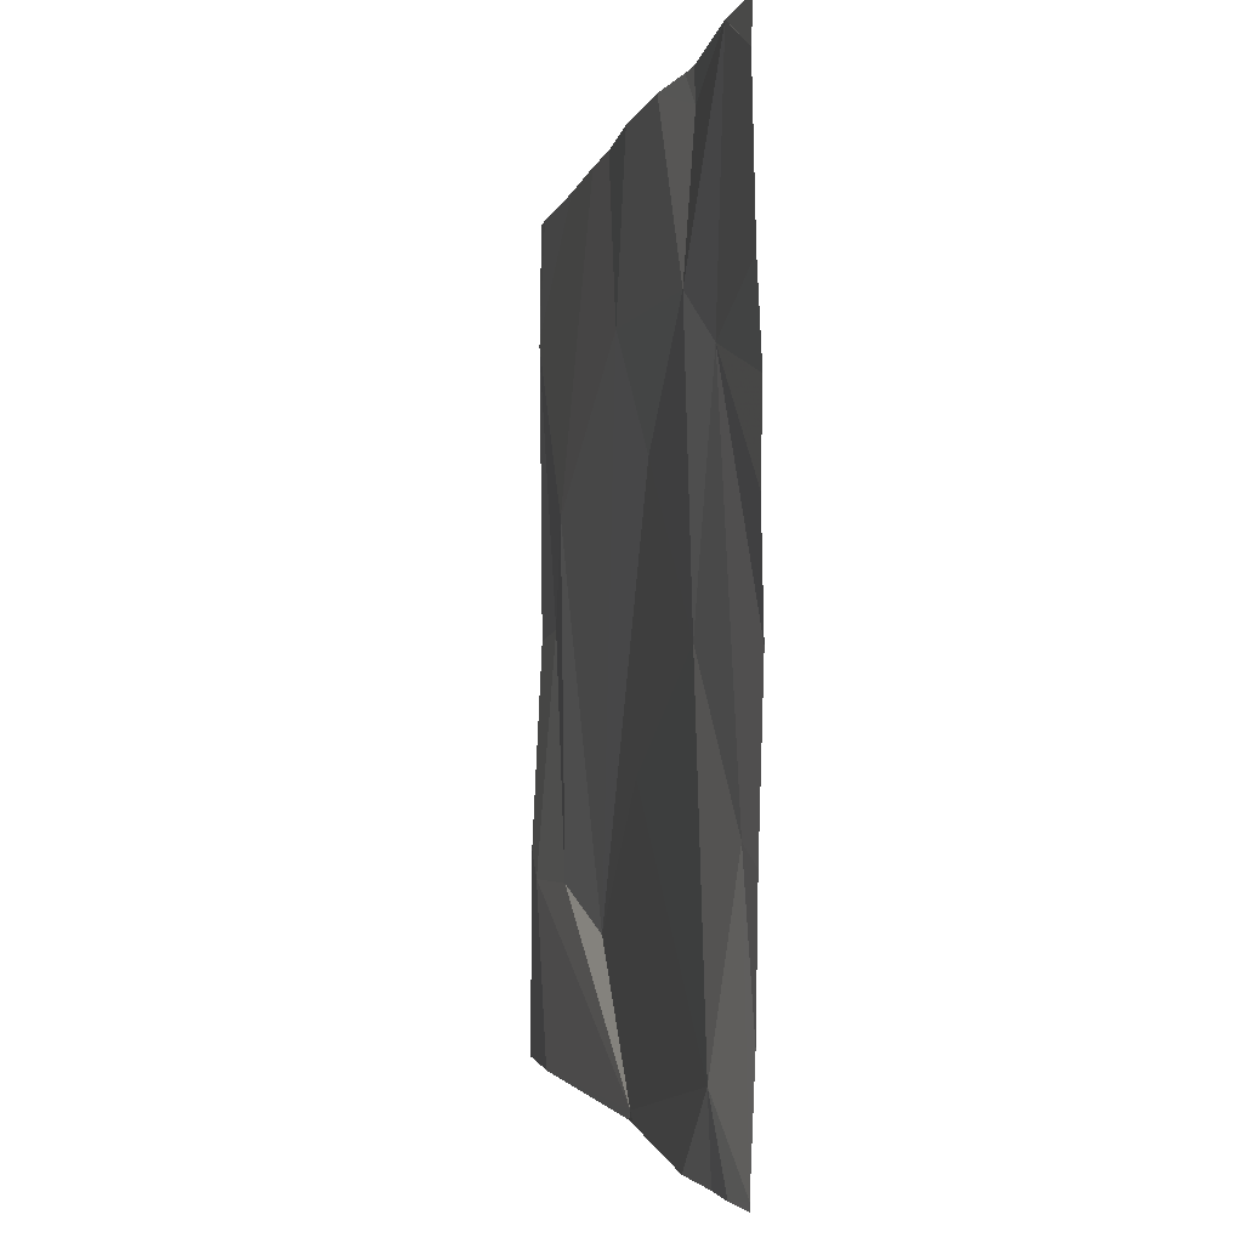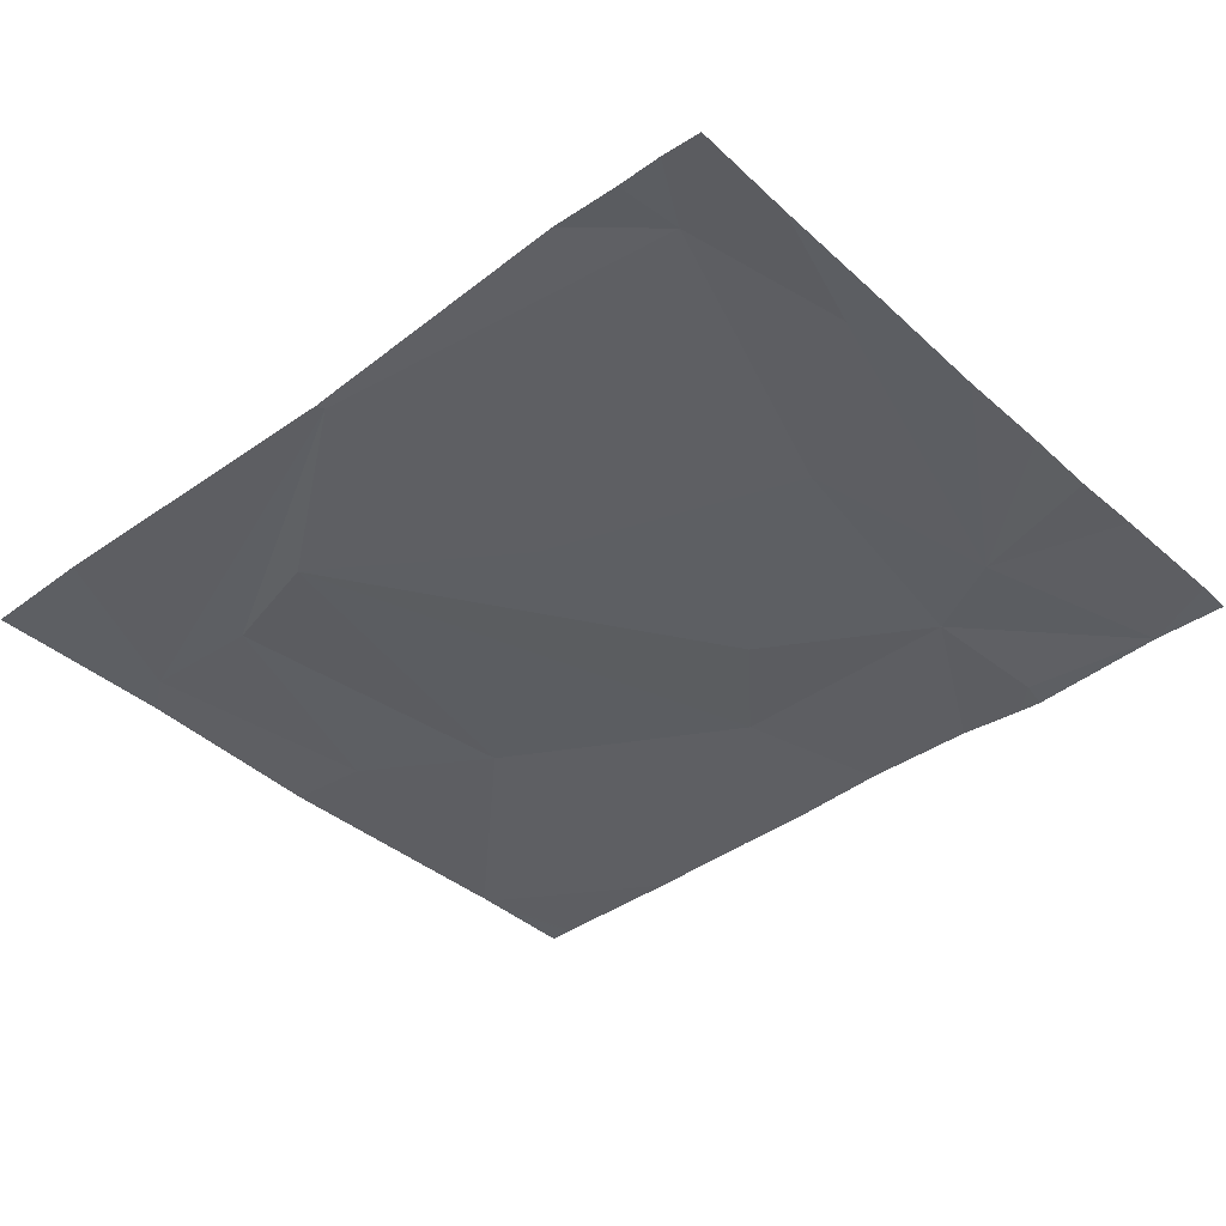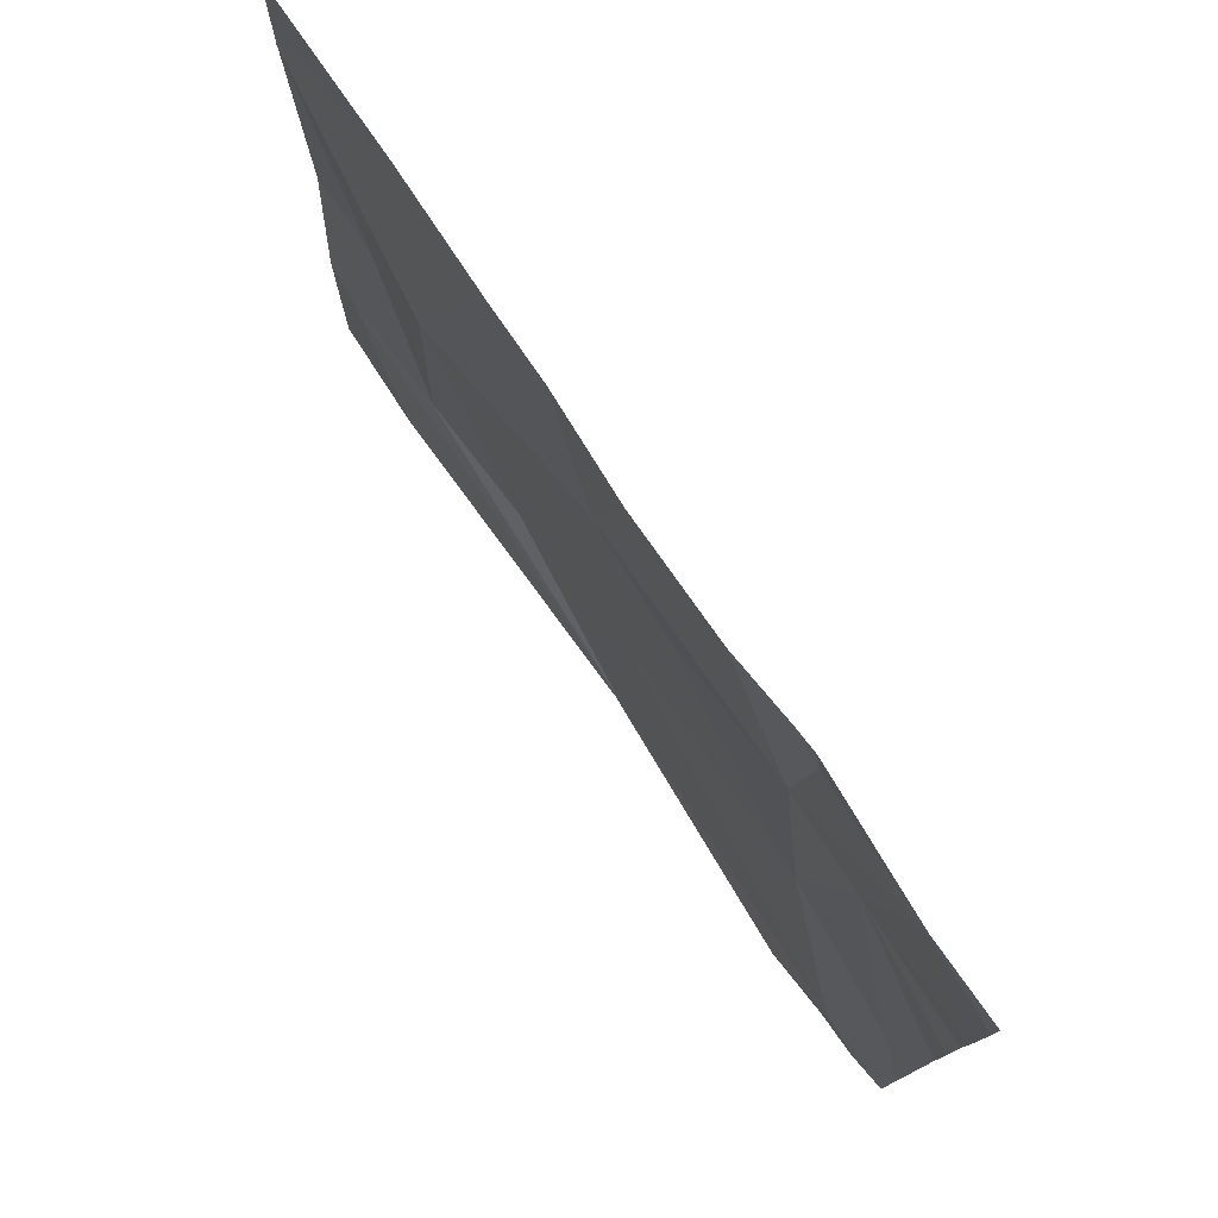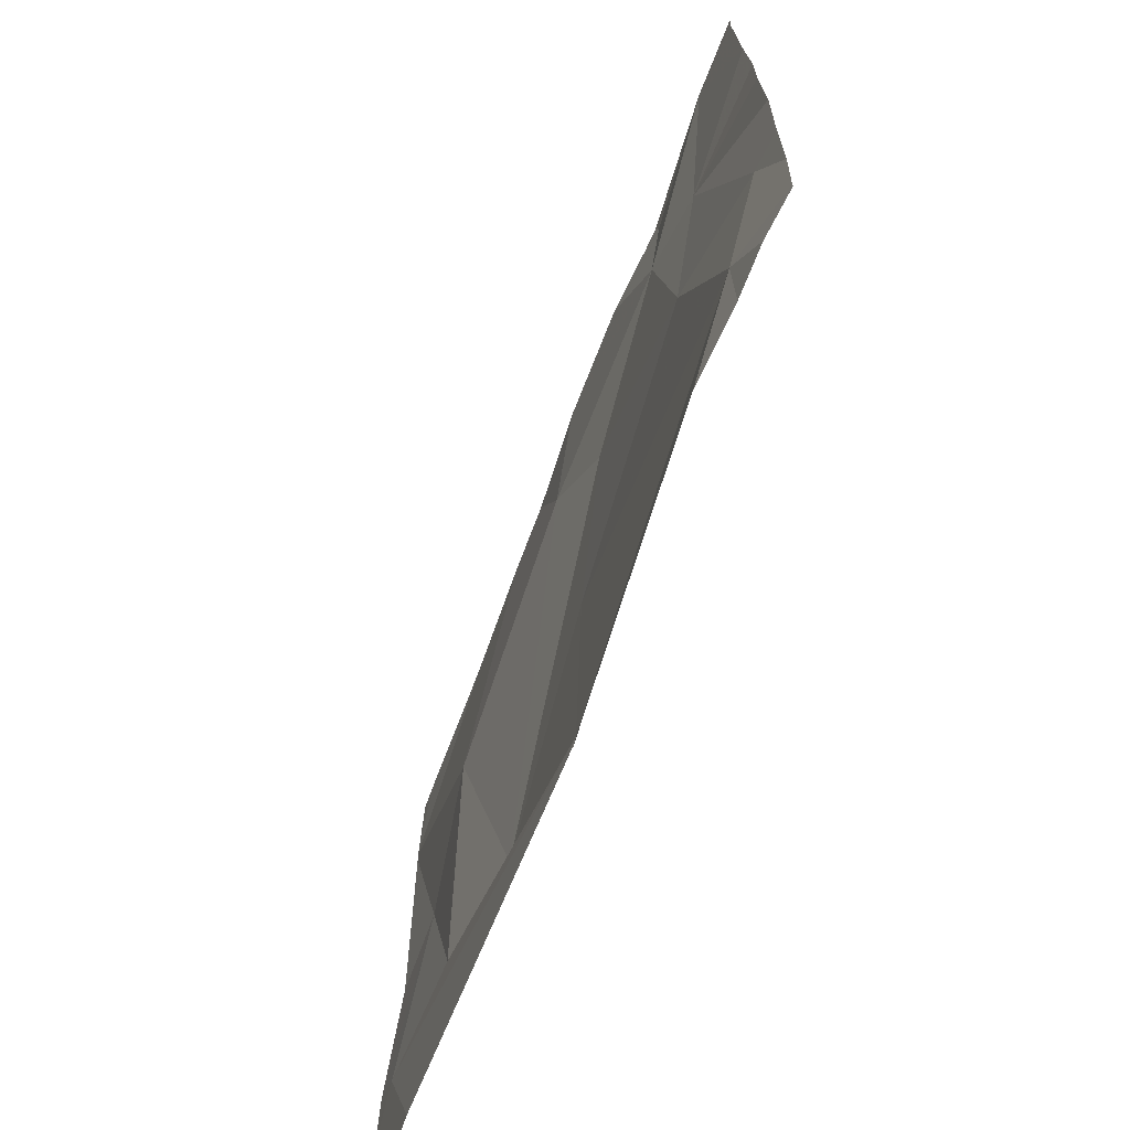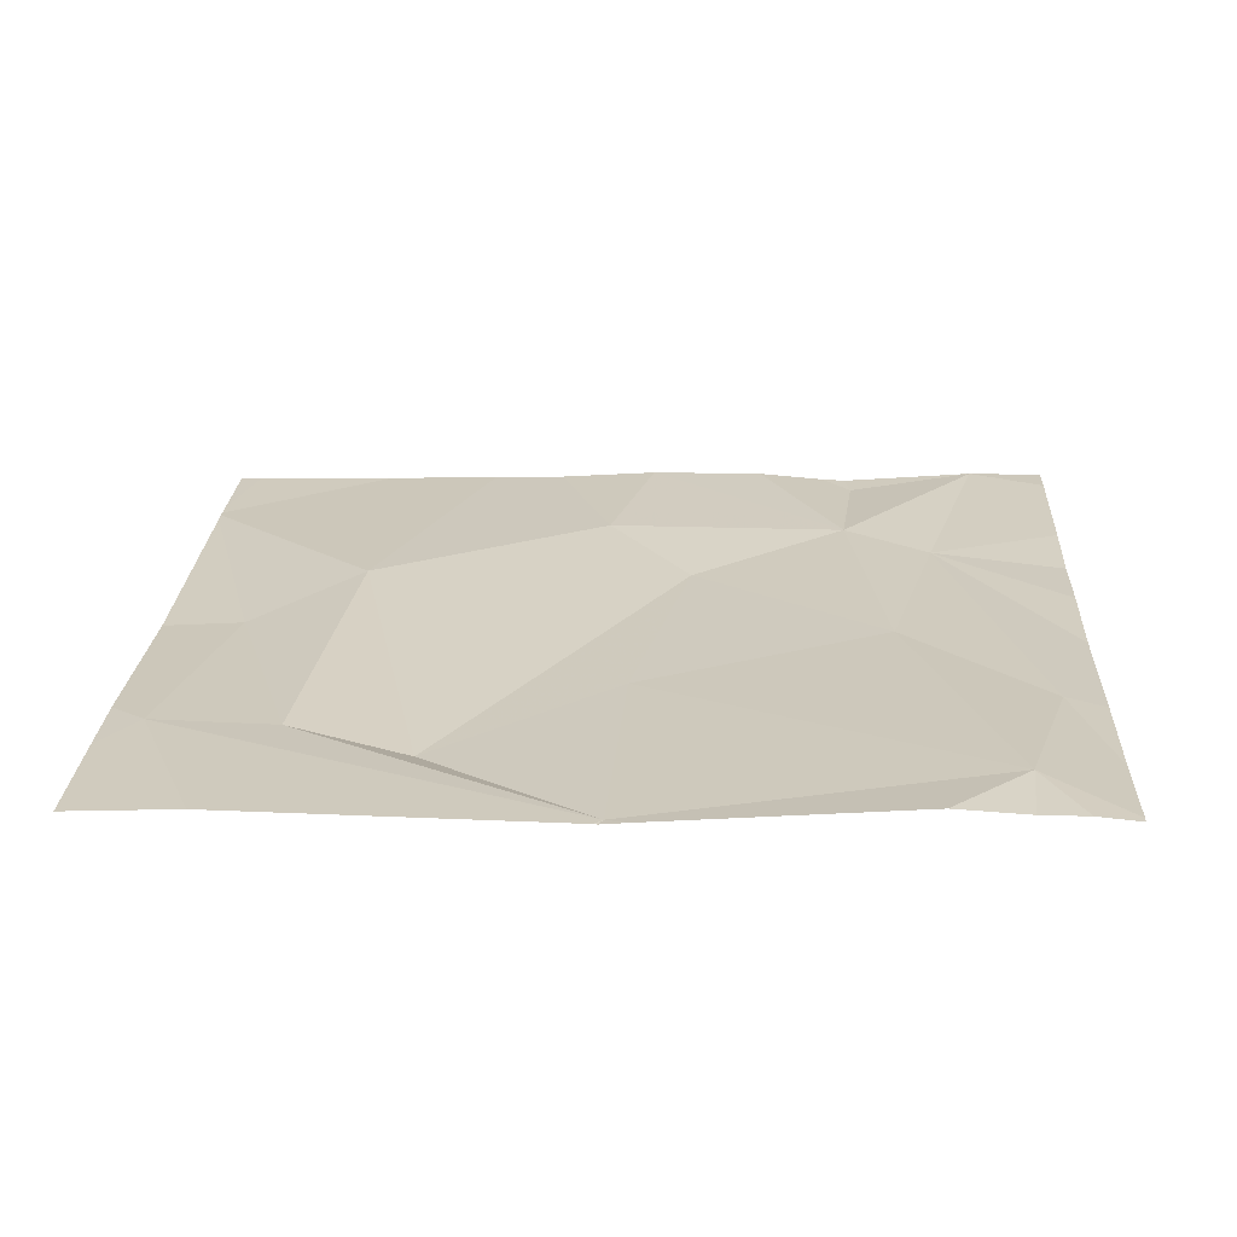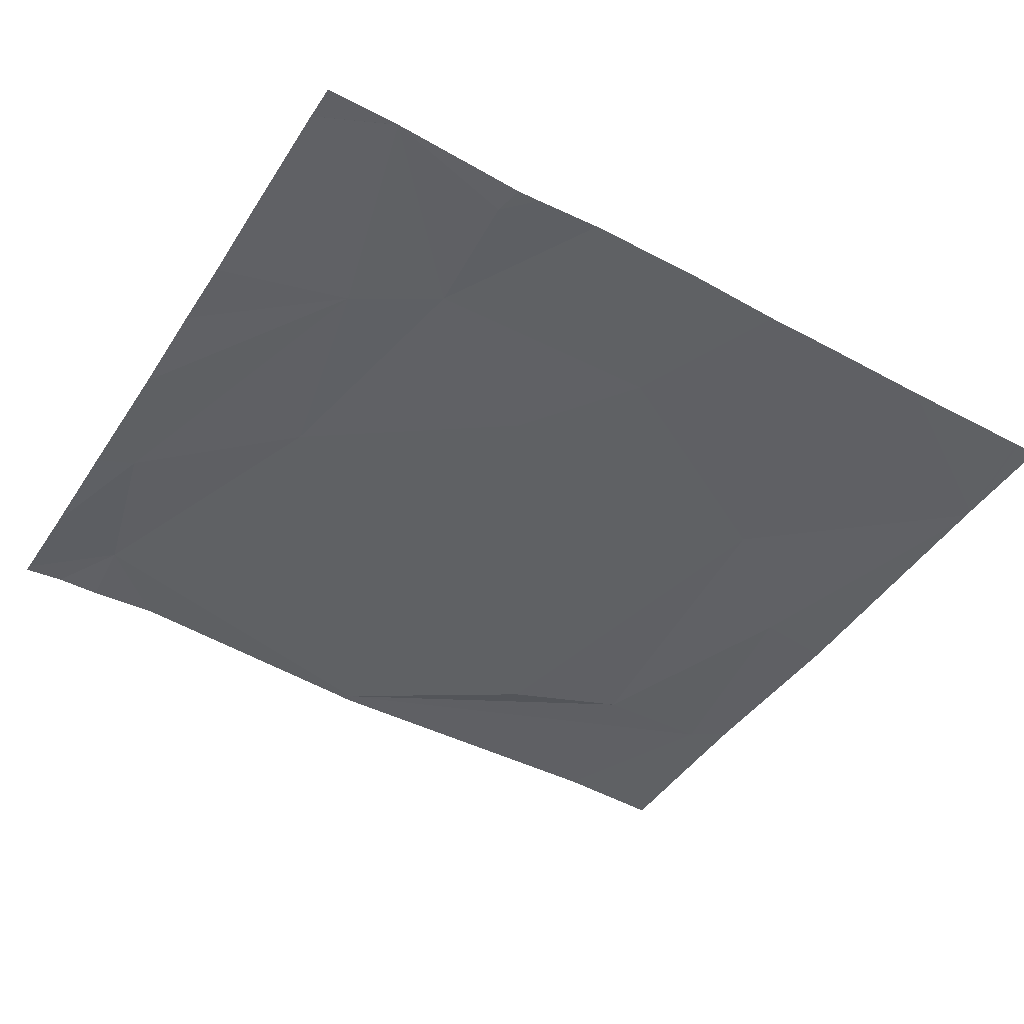
<metadata>
{"format":"obj","ext":"obj","renderer":"f3d","projection":"perspective","resolution":1024,"background":"white","views":[{"elev":-2.1,"azim":78.1,"up":"+Y"},{"elev":-38.4,"azim":41.8,"up":"+Z"},{"elev":77.8,"azim":54.4,"up":"+Y"},{"elev":-70.1,"azim":68.3,"up":"+Y"},{"elev":24.4,"azim":3.0,"up":"+Z"},{"elev":-45.2,"azim":148.9,"up":"+Z"}]}
</metadata>
<code>
v -148.3 227.7 483.2
v -148.3 227.7 483.2
v -148.3 227.7 483.2
v -148.3 227.6 483.2
v -148.3 227.3 483.2
v -148.2 227.3 483.2
v -148.3 227.1 483.2
v -148.3 227 483.2
v -148.2 227 483.2
v -148.1 227.4 483.2
v -148.3 227.8 483.2
v -148.3 227.8 483.2
v -147.7 226.8 483.2
v -147.3 226.9 483.3
v -148.2 226.8 483.2
v -148.1 227.8 483.2
v -147.7 226.9 483.2
v -148.2 227.8 483.2
v -147.7 227.8 483.2
v -147.7 226.8 483.2
v -147.3 227.8 483.2
v -147.3 226.8 483.2
v -147.4 227.5 483.2
v -147.4 227.3 483.2
v -147.3 227.1 483.2
v -147.7 226.8 483.2
v -147.9 227 483.2
v -147.7 227.2 483.2
v -147.8 227.6 483.2
v -147.7 227.5 483.2
v -148.1 226.8 483.2
v -148.1 227 483.2
v -147.5 227.6 483.2
v -147.5 227.8 483.2
v -148.3 226.8 483.2
v -147.2 226.9 483.2
v -147.9 227.8 483.2
v -147.8 227.8 483.2
v -147.2 227.6 483.2
v -147.2 227.8 483.2
v -147.2 227.3 483.2
v -147.2 227.4 483.2
v -147.2 227.5 483.2
v -147.2 227.1 483.2
v -147.2 227 483.2
v -147.4 226.8 483.3
v -147.3 226.8 483.2
v -147.2 226.8 483.2
v -147.6 227.8 483.2
v -147.5 227.8 483.2
v -147.3 227.8 483.2
v -147.5 227.8 483.2
v -147.3 227.8 483.2
v -147.3 227.8 483.2
v -147.2 227.8 483.2
f 4 6 3
f 5 6 4
f 7 9 6
f 3 10 2
f 49 33 34
f 8 9 7
f 9 8 15
f 38 29 19
f 17 9 31
f 14 17 20
f 19 29 33
f 21 23 39
f 23 24 25
f 27 17 28
f 30 29 27
f 6 32 10
f 14 25 24
f 47 14 22
f 37 10 29
f 28 24 30
f 28 17 14
f 32 6 9
f 16 10 37
f 14 24 28
f 27 32 17
f 32 9 17
f 27 28 30
f 23 33 24
f 29 10 27
f 30 24 33
f 41 25 44
f 46 14 20
f 23 21 33
f 25 14 36
f 19 33 49
f 29 30 33
f 7 6 5
f 49 34 50
f 32 27 10
f 37 29 38
f 6 10 3
f 21 34 33
f 52 21 53
f 13 17 31
f 11 2 18
f 36 14 47
f 22 14 46
f 16 2 10
f 31 9 15
f 39 23 43
f 40 21 39
f 26 17 13
f 18 2 16
f 41 23 25
f 42 23 41
f 11 1 2
f 20 17 26
f 43 23 42
f 44 25 45
f 45 25 36
f 15 8 35
f 12 1 11
f 54 40 55
f 48 36 47
f 50 34 52
f 51 21 54
f 52 34 21
f 53 21 51
f 54 21 40

</code>
